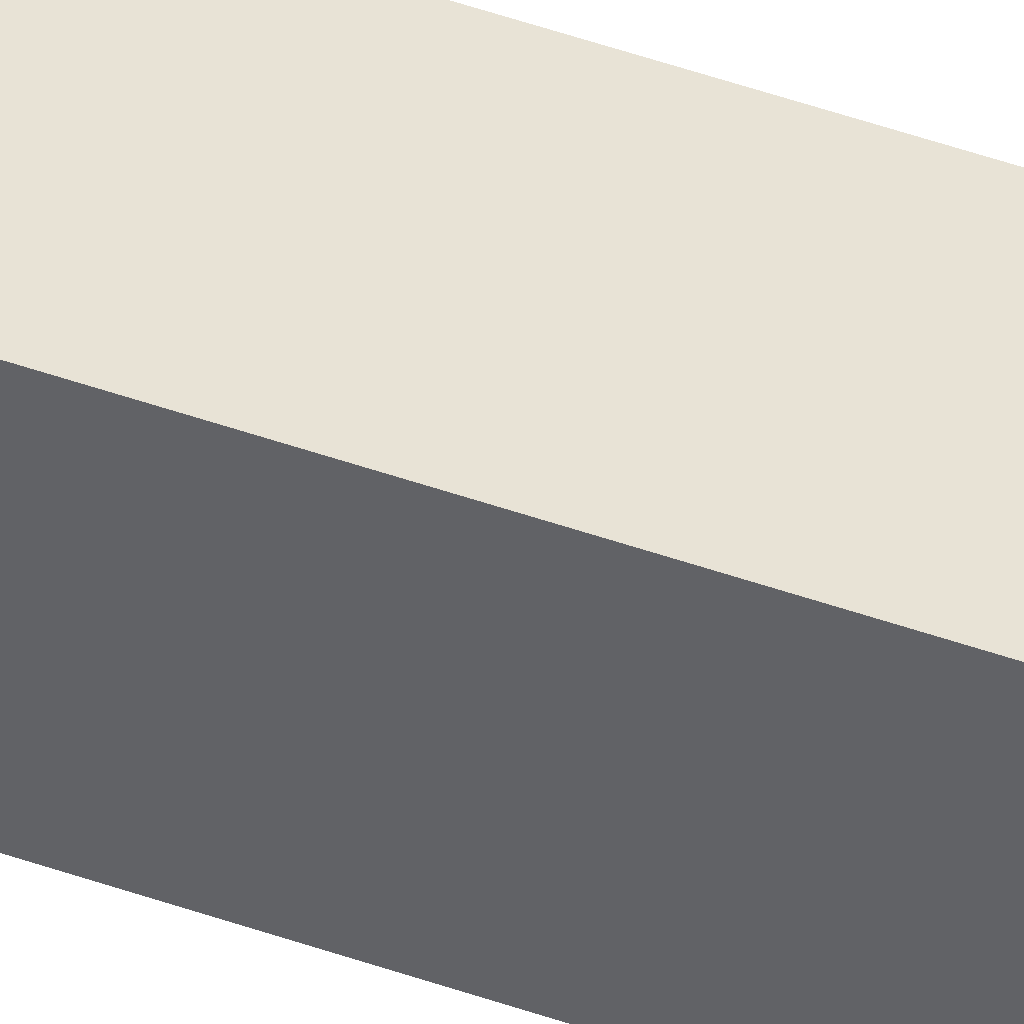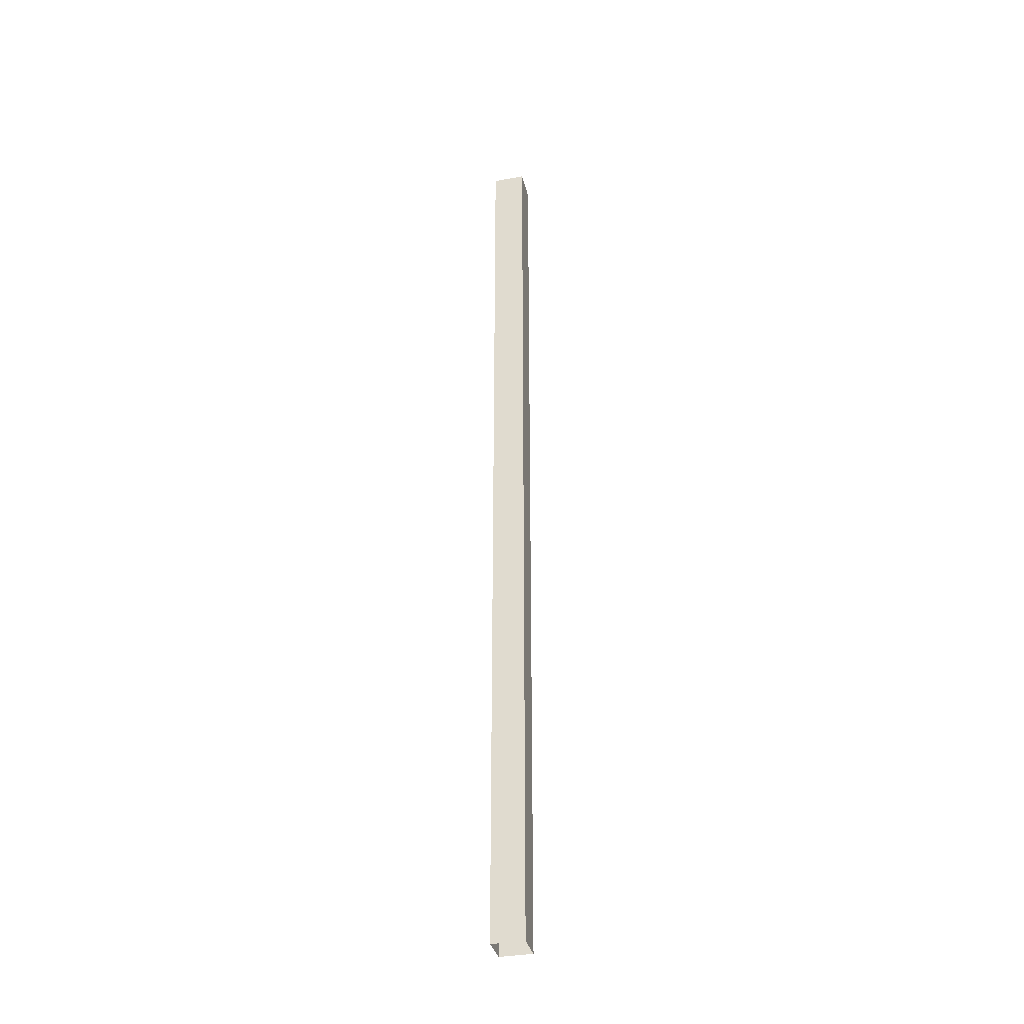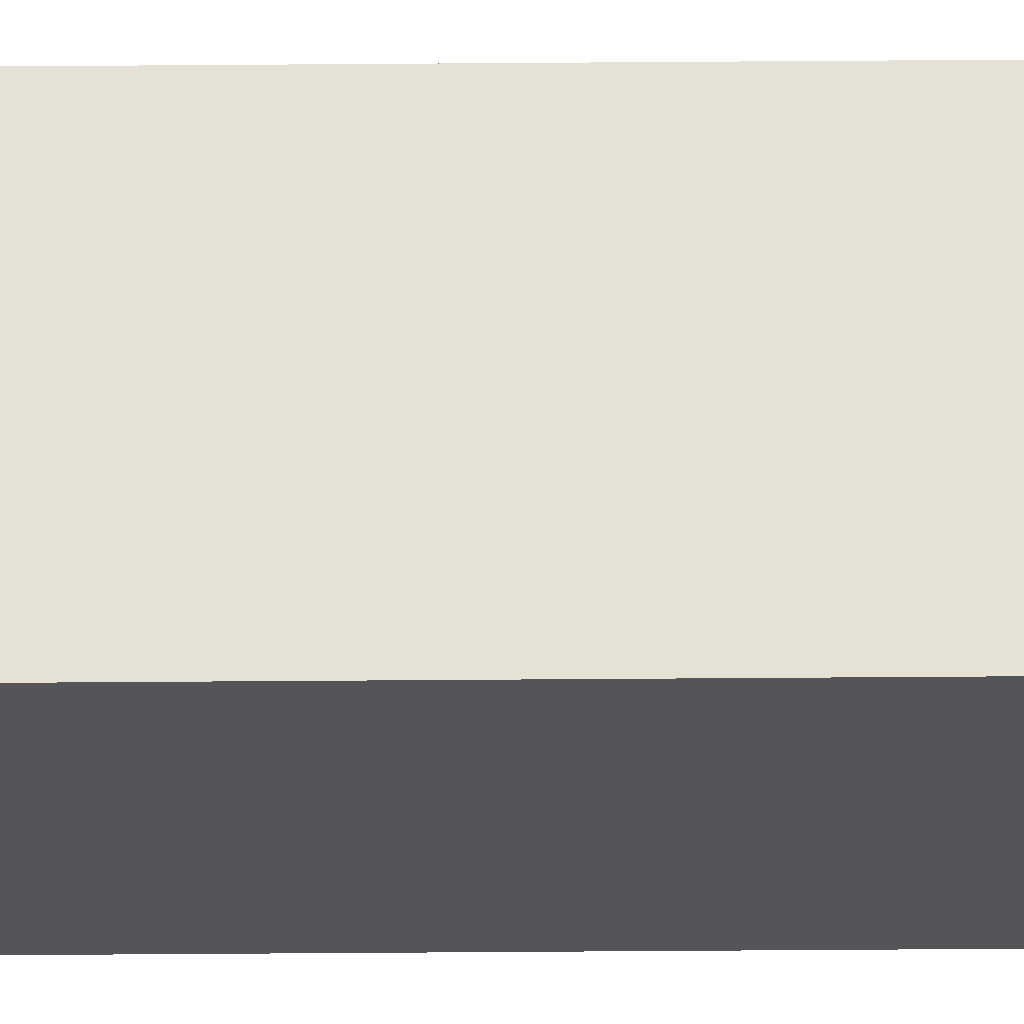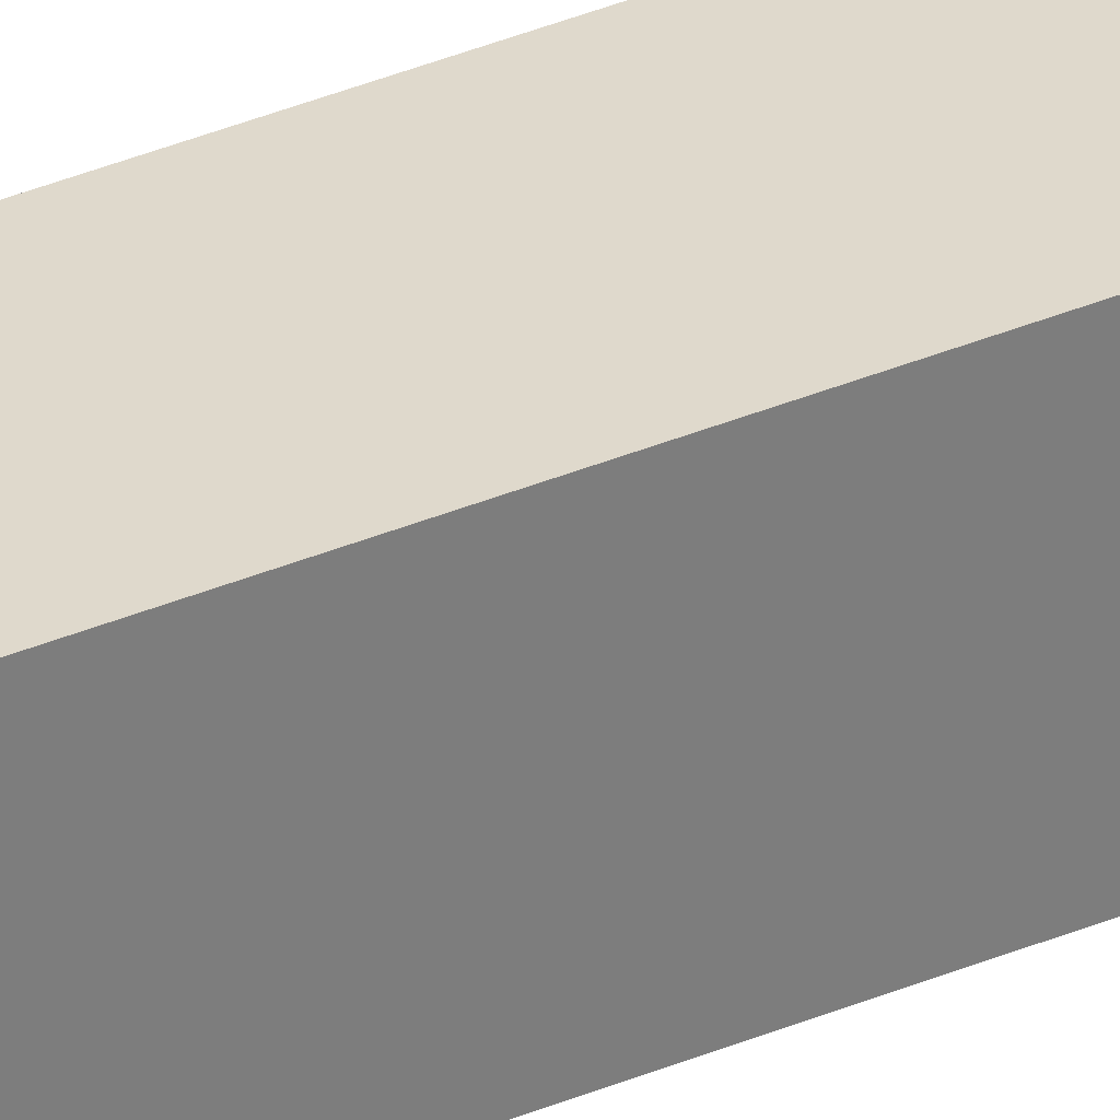
<metadata>
{"format":"obj","ext":"obj","renderer":"f3d","projection":"perspective","resolution":1024,"background":"white","views":[{"elev":40.2,"azim":114.6,"up":"+Z"},{"elev":-35.1,"azim":106.4,"up":"+Y"},{"elev":-27.8,"azim":90.8,"up":"+Z"},{"elev":29.7,"azim":56.7,"up":"+Z"}]}
</metadata>
<code>
v  0.217 7.348e-19 -0.012
v  0 6.504 3.983e-16
v  0.217 6.504 -0.012
v  0 0 0
v  0.01 6.504 0.22
v  0.01 -1.347e-17 0.22
v  0.227 6.504 0.21
v  0.227 -1.286e-17 0.21
g defaultobject
f 1 2 3
f 2 1 4
f 4 5 2
f 5 4 6
f 6 7 5
f 7 6 8
f 8 3 7
f 3 8 1

</code>
